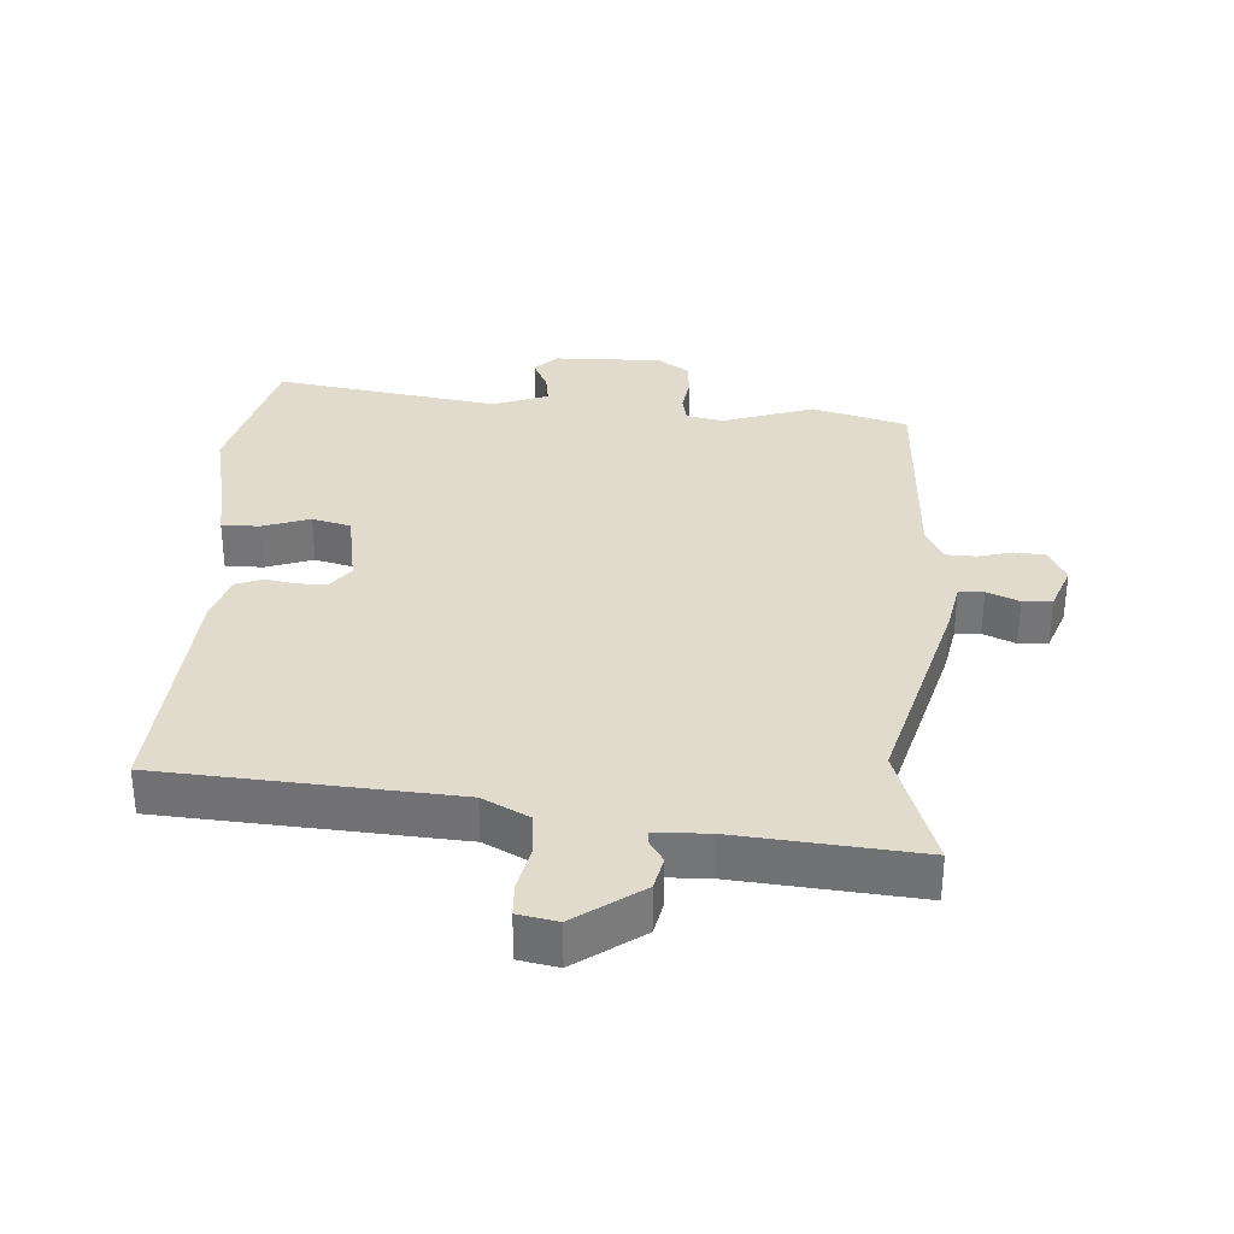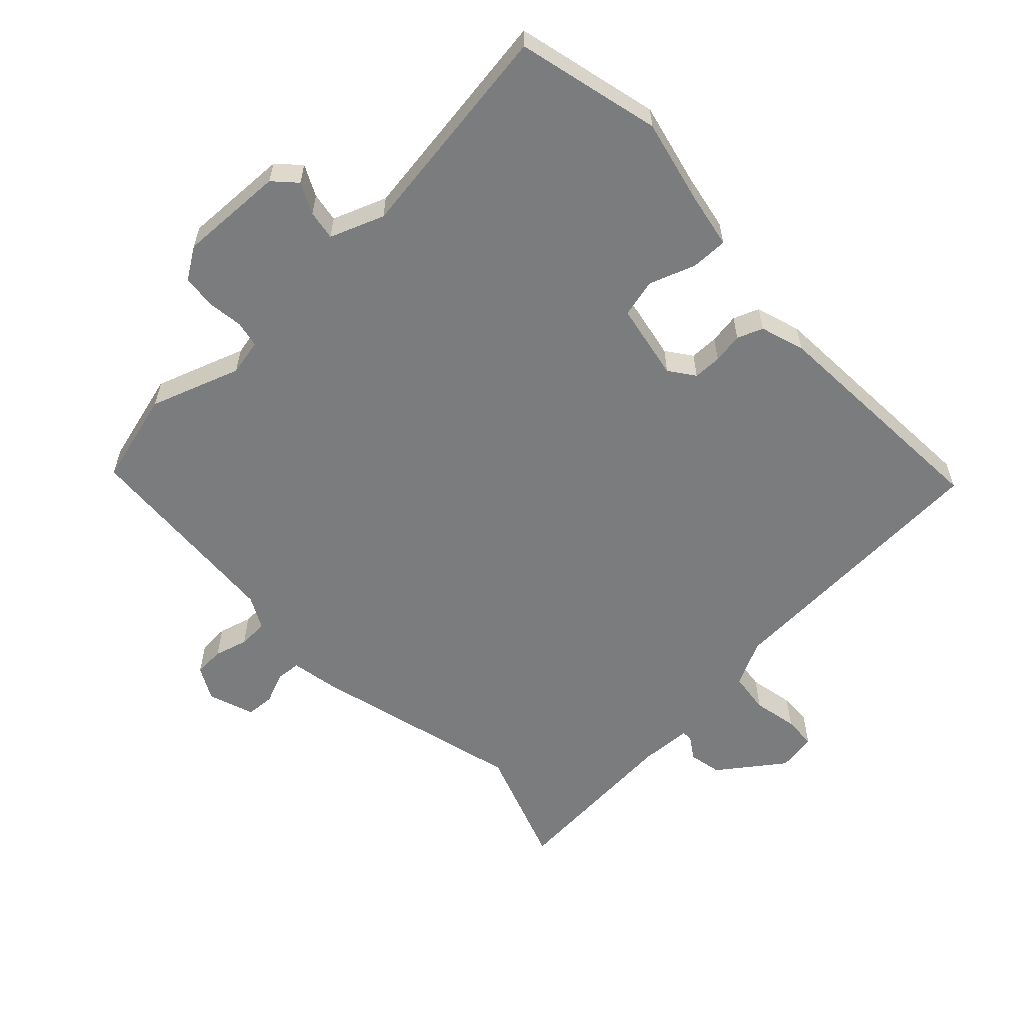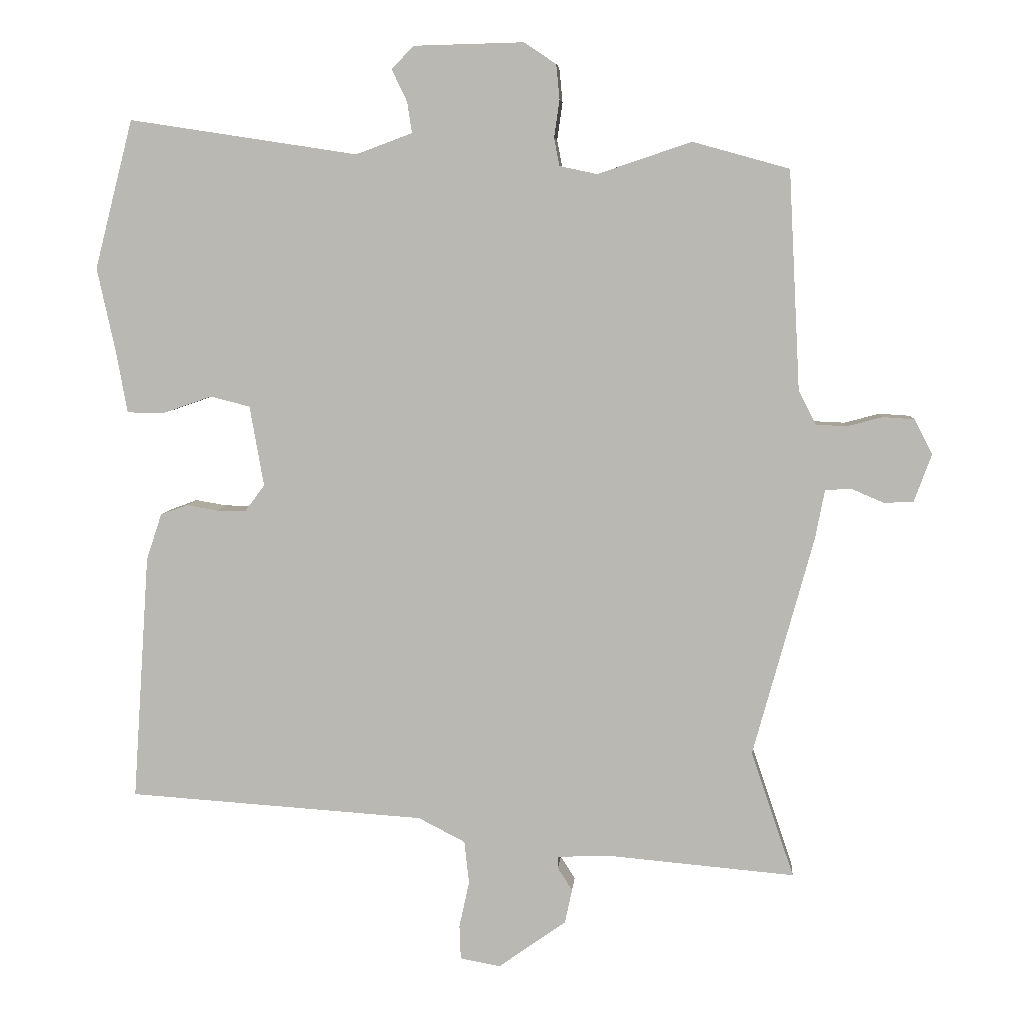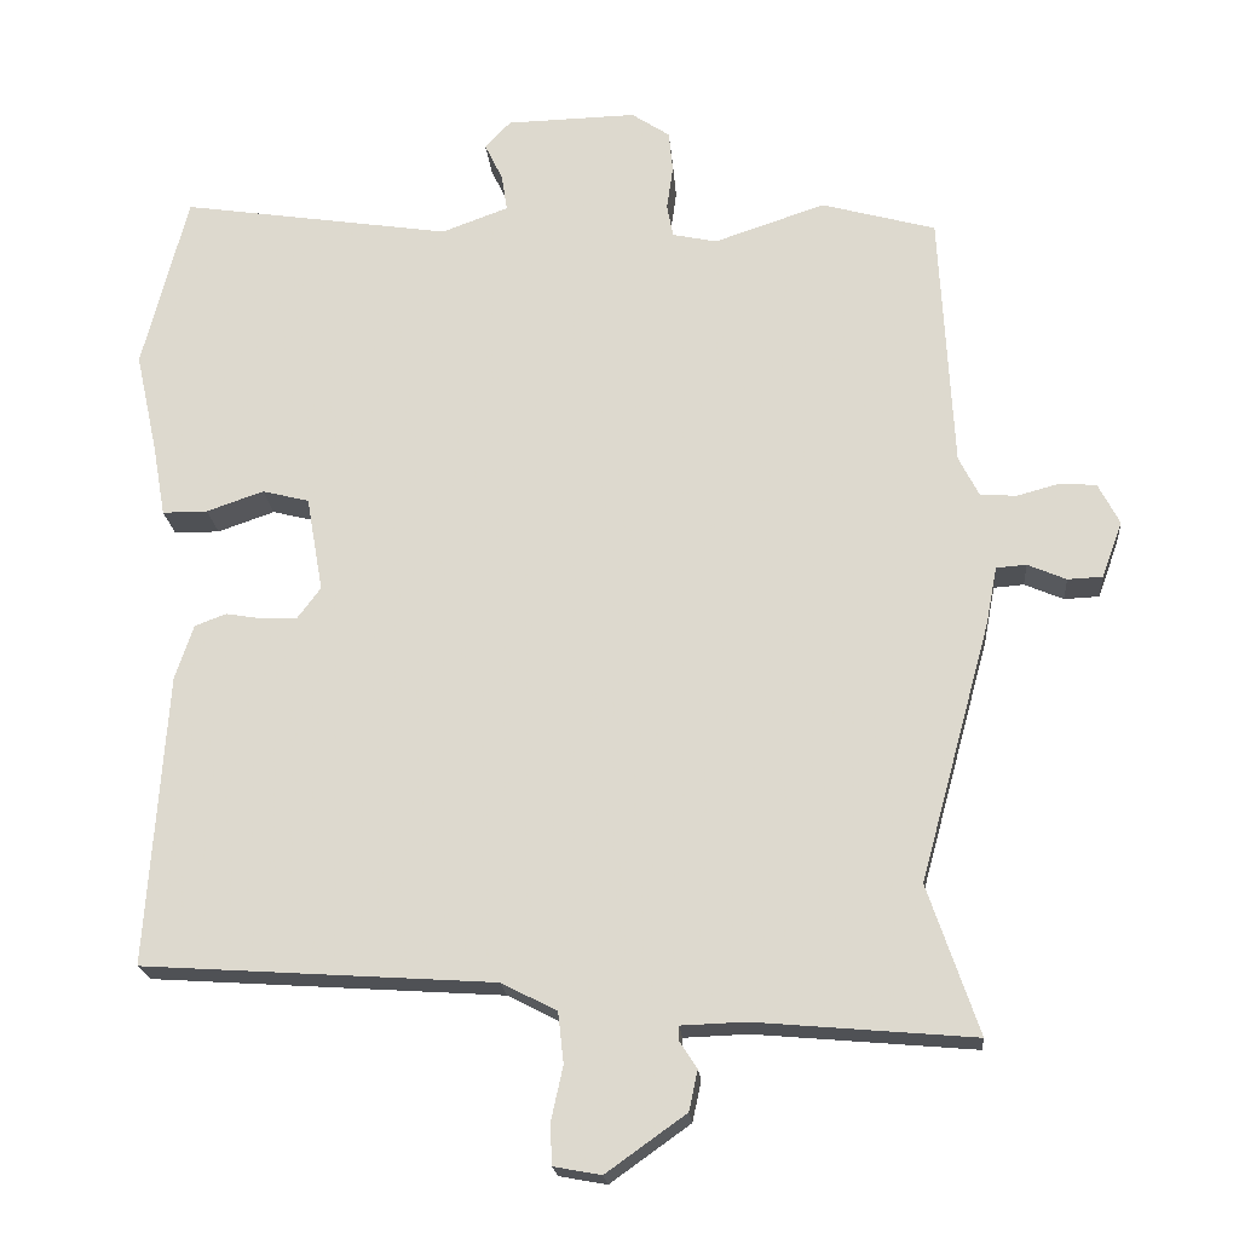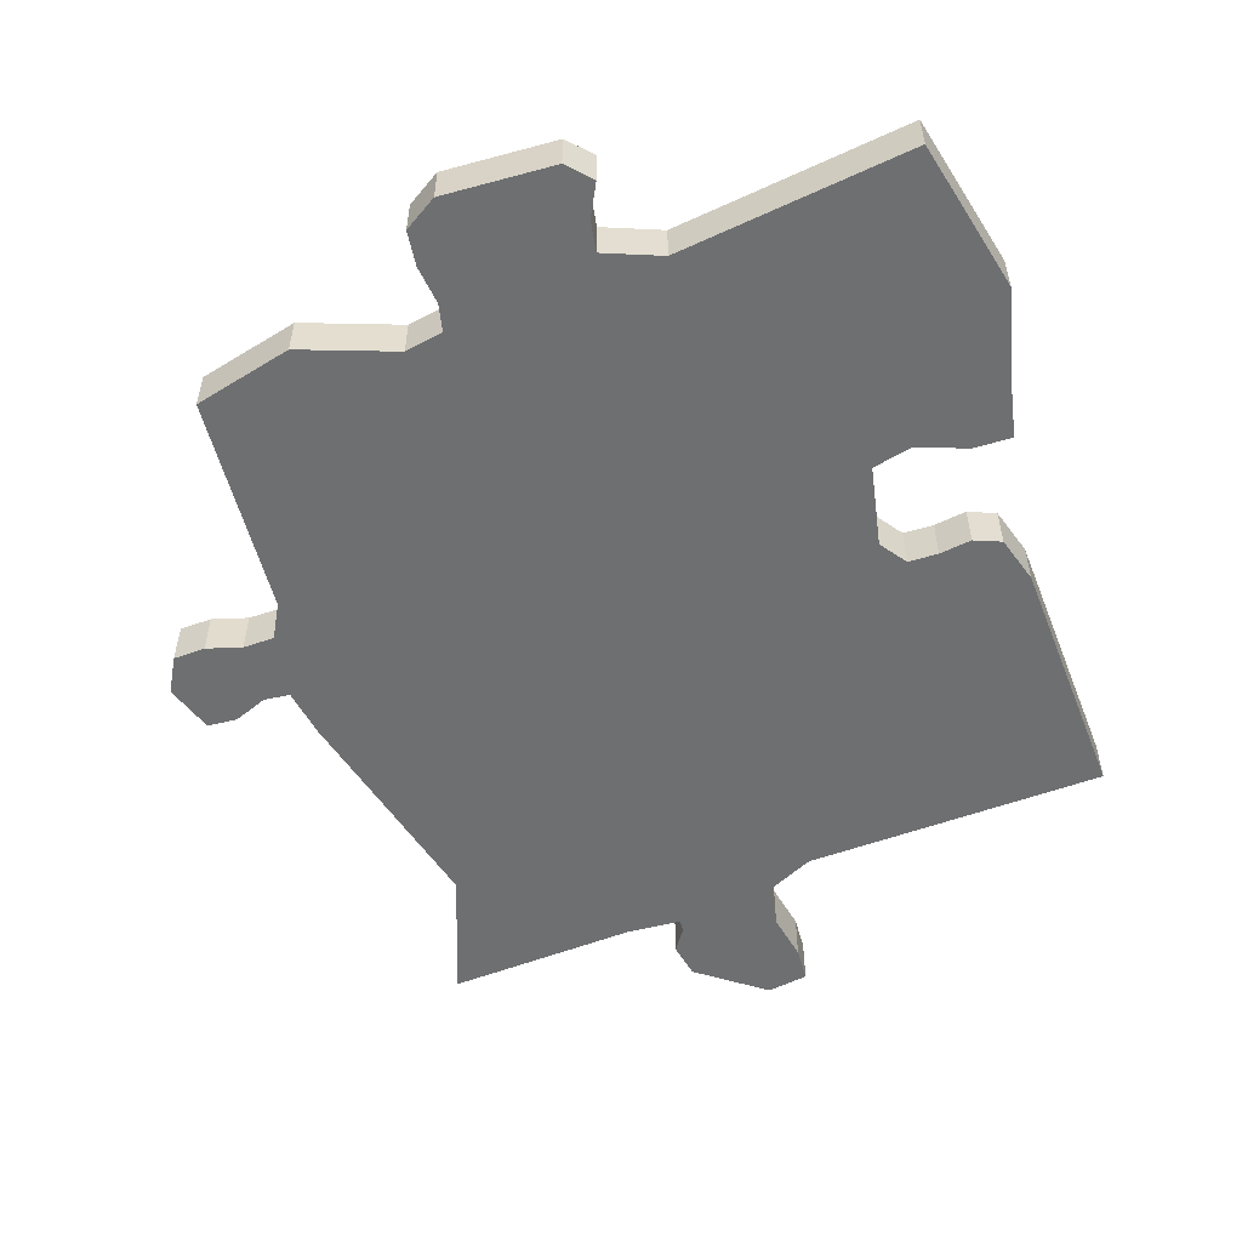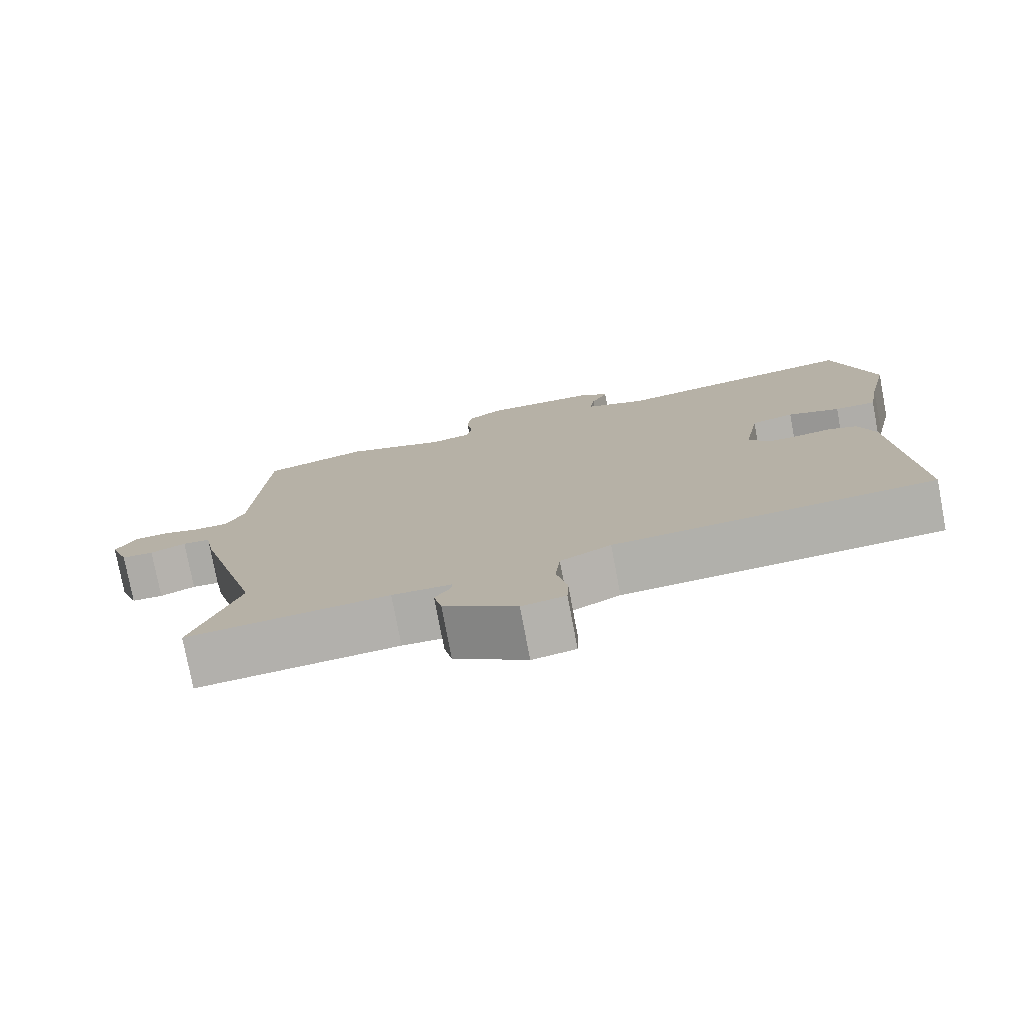
<metadata>
{"format":"obj","ext":"obj","renderer":"f3d","projection":"perspective","resolution":1024,"background":"white","views":[{"elev":33.3,"azim":-176.2,"up":"+Y"},{"elev":-58.7,"azim":42.8,"up":"+Y"},{"elev":6.5,"azim":-175.2,"up":"+Z"},{"elev":-20.1,"azim":-175.2,"up":"+Z"},{"elev":-54.5,"azim":17.4,"up":"+Y"},{"elev":-77.4,"azim":10.7,"up":"+Z"}]}
</metadata>
<code>
v -0.504 0.07 0.499
v -0.36 0.07 0.539
v -0.22 0.07 0.492
v -0.164 0.07 0.504
v -0.156 0.07 0.545
v -0.164 0.07 0.601
v -0.159 0.07 0.653
v -0.111 0.07 0.685
v 0.053 0.07 0.681
v 0.086 0.07 0.647
v 0.063 0.07 0.599
v 0.056 0.07 0.553
v 0.14 0.07 0.522
v 0.481 0.07 0.574
v 0.538 0.07 0.352
v 0.51 0.07 0.224
v 0.494 0.07 0.134
v 0.437 0.07 0.134
v 0.365 0.07 0.159
v 0.306 0.07 0.144
v 0.285 0.07 0.024
v 0.314 0.07 -0.015
v 0.358 0.07 -0.015
v 0.405 0.07 -0.007
v 0.445 0.07 -0.022
v 0.468 0.07 -0.091
v 0.493 0.07 -0.459
v 0.05 0.07 -0.488
v -0.02 0.07 -0.524
v -0.027 0.07 -0.588
v -0.012 0.07 -0.657
v -0.014 0.07 -0.708
v -0.074 0.07 -0.719
v -0.175 0.07 -0.647
v -0.186 0.07 -0.596
v -0.164 0.07 -0.562
v -0.164 0.07 -0.544
v -0.245 0.07 -0.541
v -0.522 0.07 -0.565
v -0.458 0.07 -0.377
v -0.548 0.07 -0.049
v -0.562 0.07 0.024
v -0.6 0.07 0.027
v -0.649 0.07 0.006
v -0.693 0.07 0.008
v -0.719 0.07 0.079
v -0.692 0.07 0.131
v -0.645 0.07 0.134
v -0.593 0.07 0.12
v -0.547 0.07 0.122
v -0.521 0.07 0.173
v -0.504 0 0.499
v -0.36 0 0.539
v -0.22 0 0.492
v -0.164 0 0.504
v -0.156 0 0.545
v -0.164 0 0.601
v -0.159 0 0.653
v -0.111 0 0.685
v 0.053 0 0.681
v 0.086 0 0.647
v 0.063 0 0.599
v 0.056 0 0.553
v 0.14 0 0.522
v 0.481 0 0.574
v 0.538 0 0.352
v 0.51 0 0.224
v 0.494 0 0.134
v 0.437 0 0.134
v 0.365 0 0.159
v 0.306 0 0.144
v 0.285 0 0.024
v 0.314 0 -0.015
v 0.358 0 -0.015
v 0.405 0 -0.007
v 0.445 0 -0.022
v 0.468 0 -0.091
v 0.493 0 -0.459
v 0.05 0 -0.488
v -0.02 0 -0.524
v -0.027 0 -0.588
v -0.012 0 -0.657
v -0.014 0 -0.708
v -0.074 0 -0.719
v -0.175 0 -0.647
v -0.186 0 -0.596
v -0.164 0 -0.562
v -0.164 0 -0.544
v -0.245 0 -0.541
v -0.522 0 -0.565
v -0.458 0 -0.377
v -0.548 0 -0.049
v -0.562 0 0.024
v -0.6 0 0.027
v -0.649 0 0.006
v -0.693 0 0.008
v -0.719 0 0.079
v -0.692 0 0.131
v -0.645 0 0.134
v -0.593 0 0.12
v -0.547 0 0.122
v -0.521 0 0.173
f 46 47 48 49
f 46 49 50
f 43 44 45 46
f 42 43 46 50
f 40 41 42 50
f 38 39 40
f 37 38 40 50
f 33 34 35 36
f 33 36 37
f 30 31 32 33
f 29 30 33 37
f 28 29 37 50
f 23 24 25 26
f 22 23 26 27
f 21 22 27 28
f 16 17 18 19
f 16 19 20
f 13 14 15 16
f 12 13 16 20
f 8 9 10 11
f 8 11 12
f 5 6 7 8
f 4 5 8 12
f 51 1 2 3
f 51 3 4
f 21 28 50 51
f 20 21 51
f 4 12 20 51
f 100 99 98 97
f 101 100 97
f 97 96 95 94
f 101 97 94 93
f 101 93 92 91
f 91 90 89
f 101 91 89 88
f 87 86 85 84
f 88 87 84
f 84 83 82 81
f 88 84 81 80
f 101 88 80 79
f 77 76 75 74
f 78 77 74 73
f 79 78 73 72
f 70 69 68 67
f 71 70 67
f 67 66 65 64
f 71 67 64 63
f 62 61 60 59
f 63 62 59
f 59 58 57 56
f 63 59 56 55
f 54 53 52 102
f 55 54 102
f 102 101 79 72
f 102 72 71
f 102 71 63 55
f 1 52 53 2
f 2 53 54 3
f 3 54 55 4
f 4 55 56 5
f 5 56 57 6
f 6 57 58 7
f 7 58 59 8
f 8 59 60 9
f 9 60 61 10
f 10 61 62 11
f 11 62 63 12
f 12 63 64 13
f 13 64 65 14
f 14 65 66 15
f 15 66 67 16
f 16 67 68 17
f 17 68 69 18
f 18 69 70 19
f 19 70 71 20
f 20 71 72 21
f 21 72 73 22
f 22 73 74 23
f 23 74 75 24
f 24 75 76 25
f 25 76 77 26
f 26 77 78 27
f 27 78 79 28
f 28 79 80 29
f 29 80 81 30
f 30 81 82 31
f 31 82 83 32
f 32 83 84 33
f 33 84 85 34
f 34 85 86 35
f 35 86 87 36
f 36 87 88 37
f 37 88 89 38
f 38 89 90 39
f 39 90 91 40
f 40 91 92 41
f 41 92 93 42
f 42 93 94 43
f 43 94 95 44
f 44 95 96 45
f 45 96 97 46
f 46 97 98 47
f 47 98 99 48
f 48 99 100 49
f 49 100 101 50
f 50 101 102 51
f 51 102 52 1

</code>
